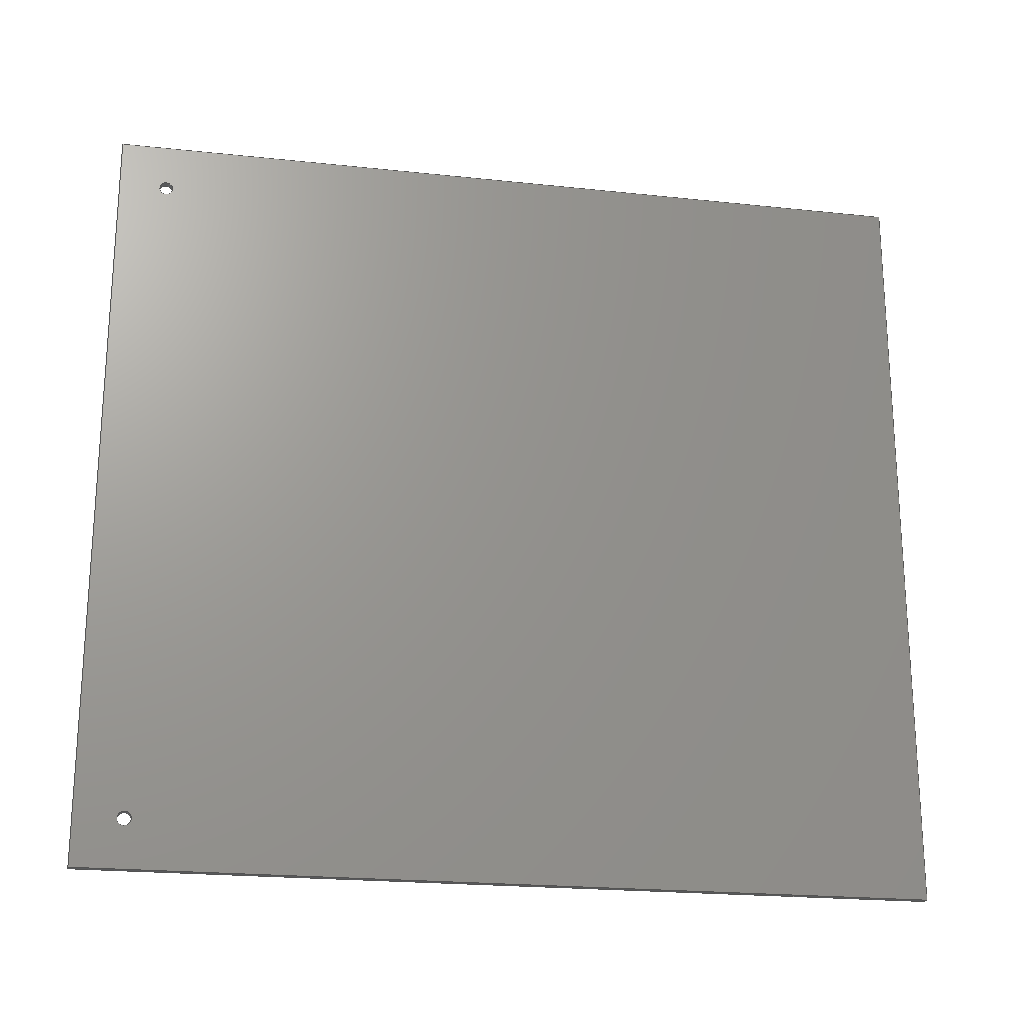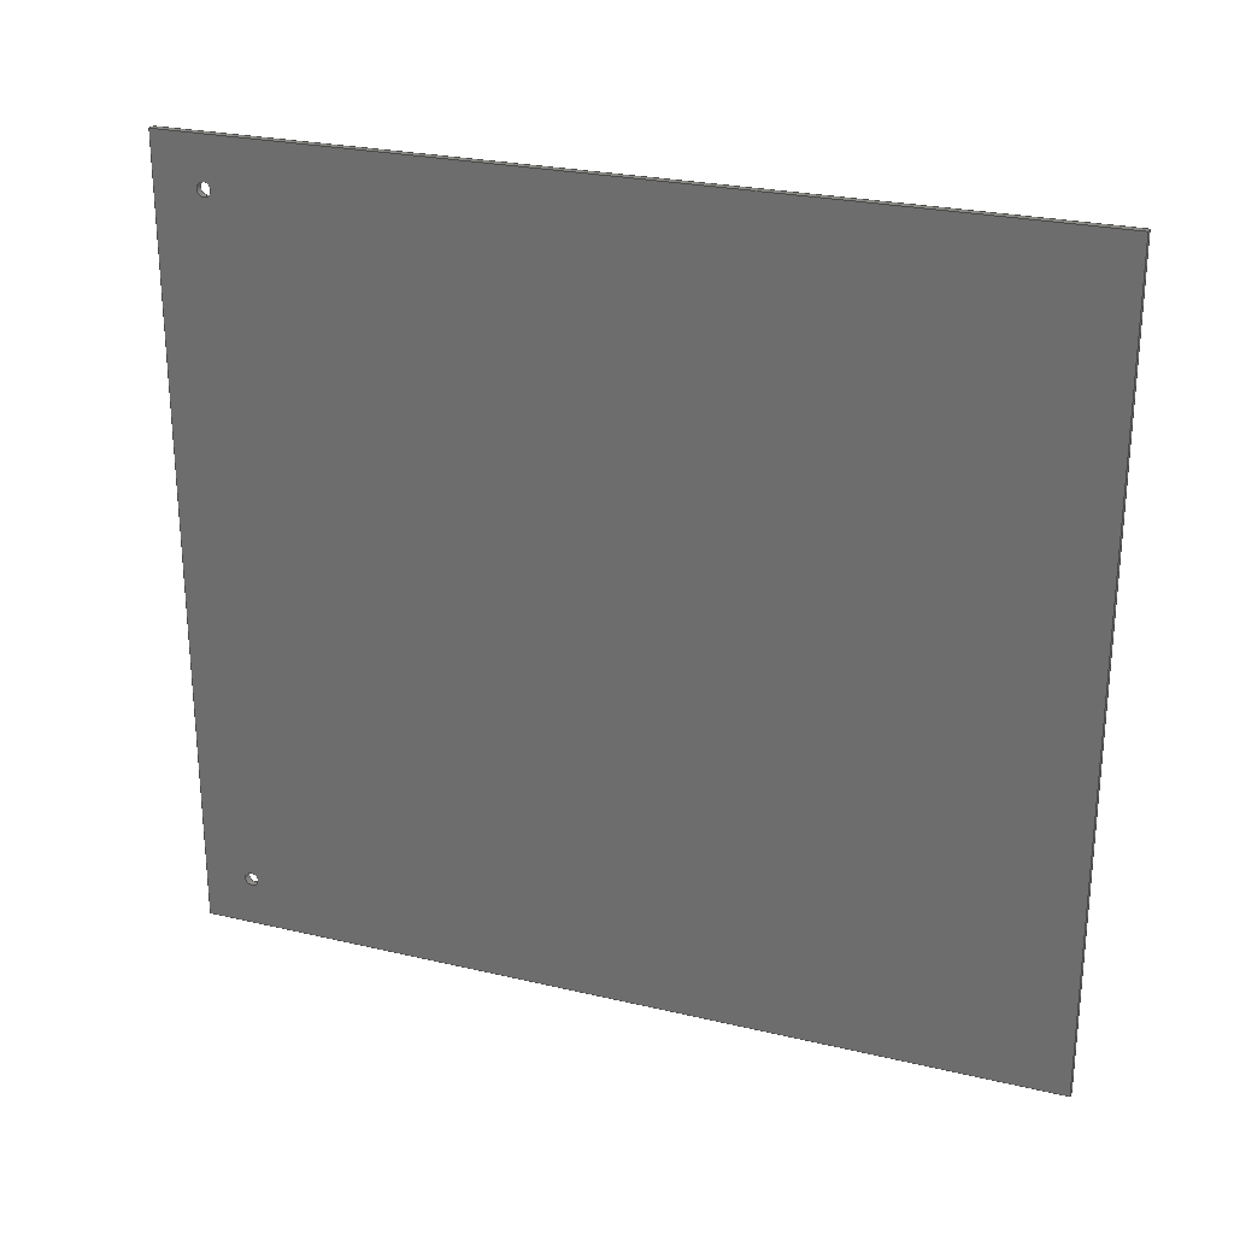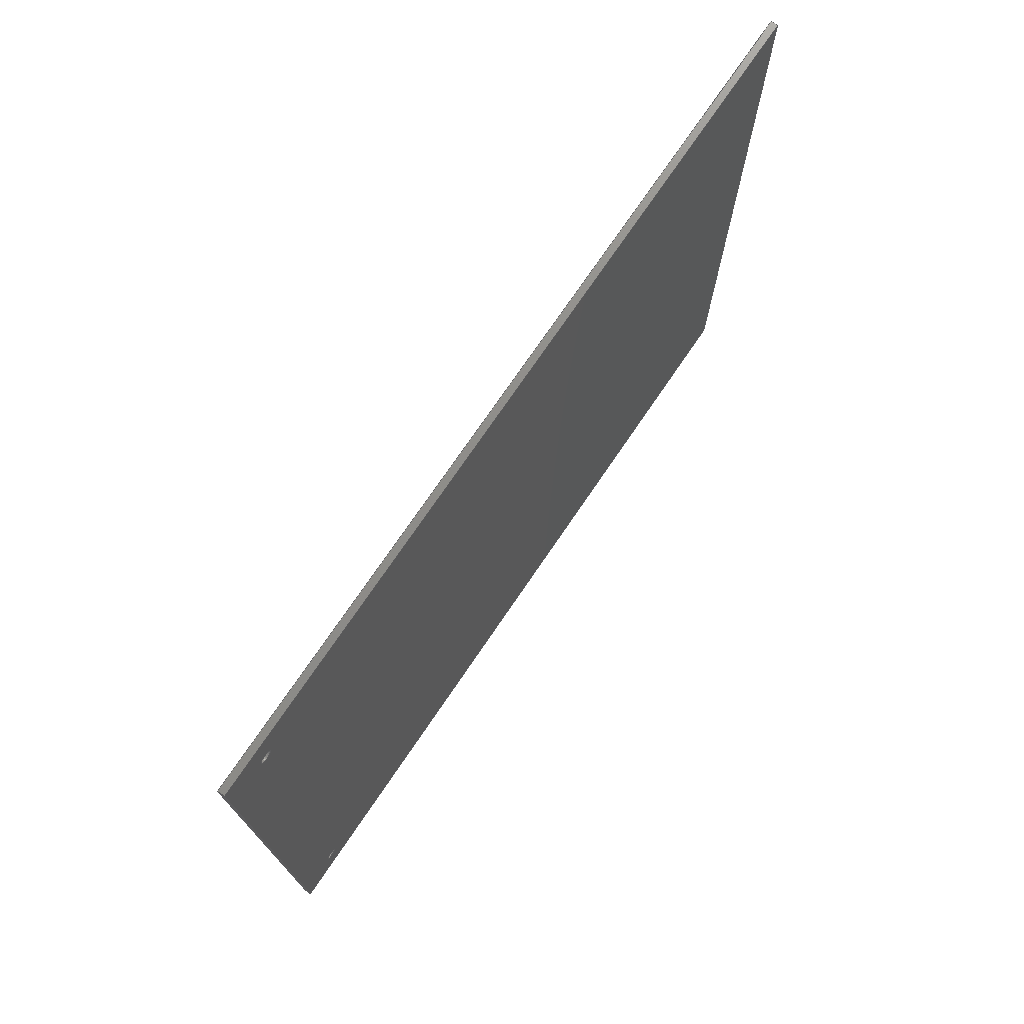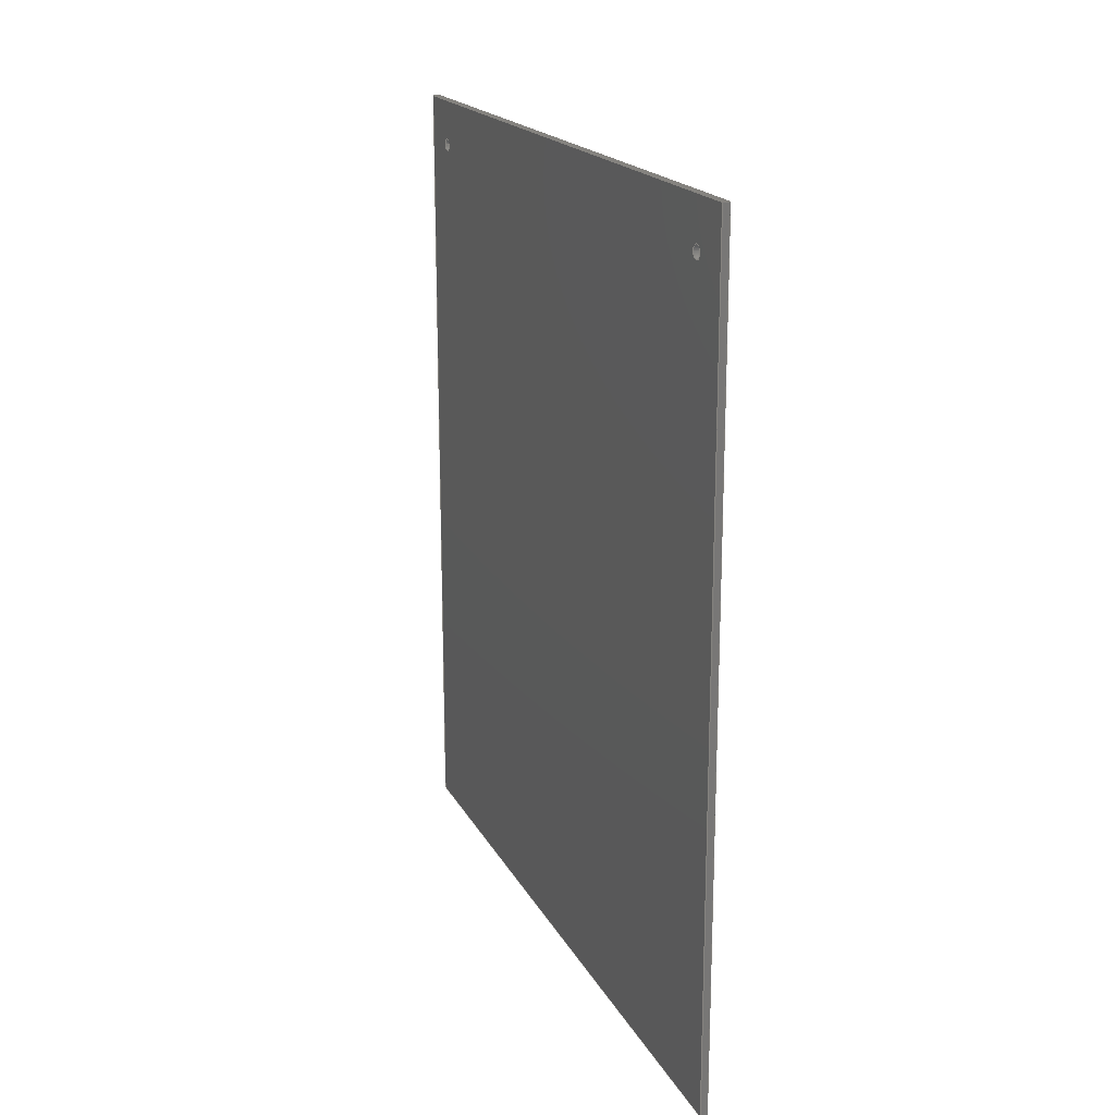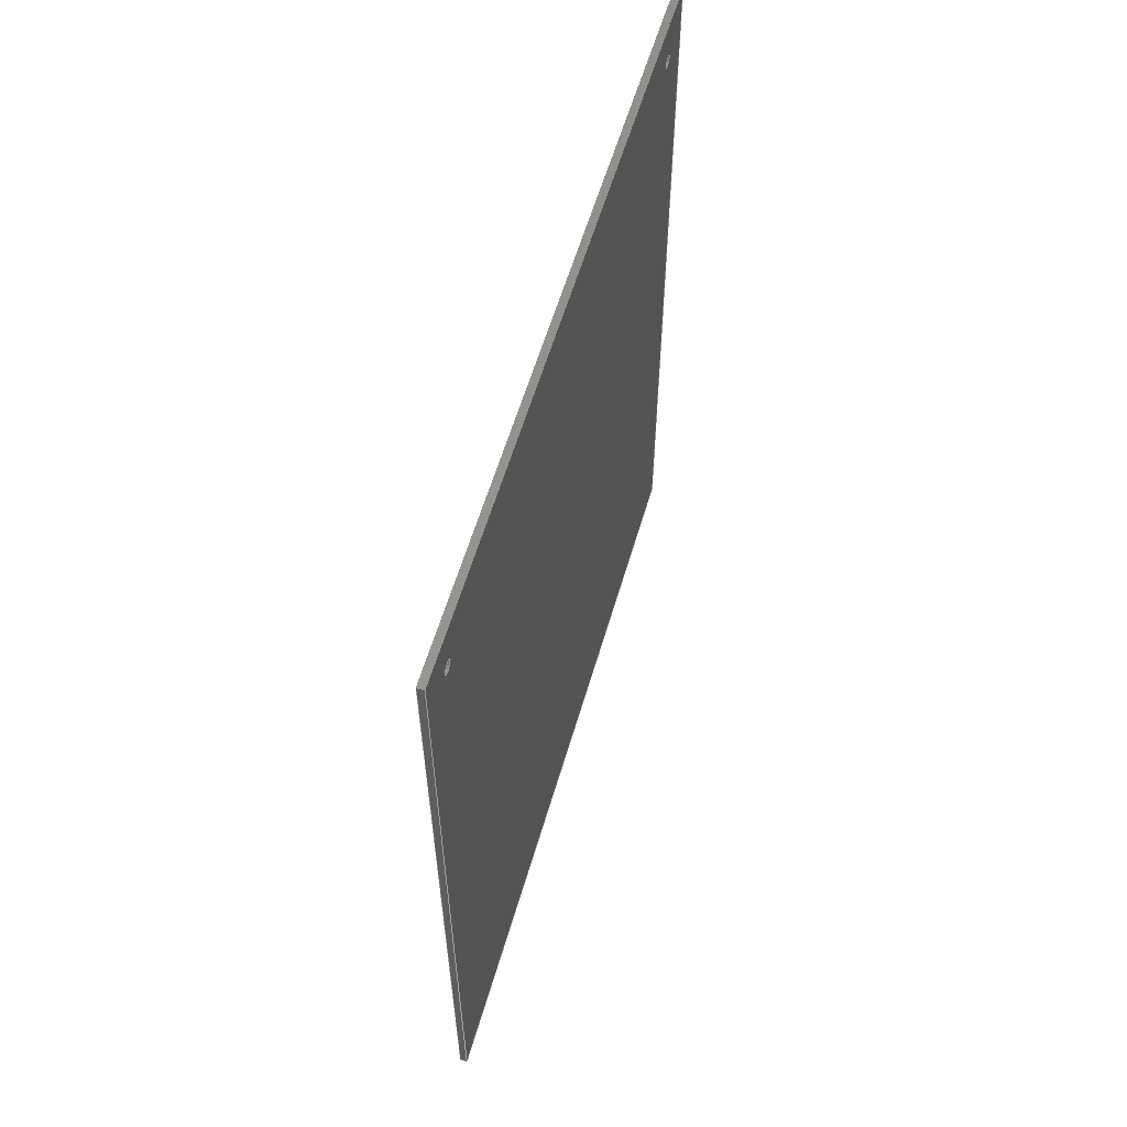
<metadata>
{"format":"step","ext":"stp","renderer":"f3d","projection":"perspective","resolution":1024,"background":"white","views":[{"elev":-21.3,"azim":79.2,"up":"+Y"},{"elev":25.2,"azim":110.9,"up":"+Y"},{"elev":74.1,"azim":34.2,"up":"+Y"},{"elev":18.6,"azim":159.6,"up":"+Z"},{"elev":58.3,"azim":16.2,"up":"+Z"}]}
</metadata>
<code>
ISO-10303-21;
DATA;
#1=MECHANICAL_DESIGN_GEOMETRIC_PRESENTATION_REPRESENTATION('',(#4),#248);
#2=SHAPE_REPRESENTATION_RELATIONSHIP('SRR','None',#258,#3);
#3=ADVANCED_BREP_SHAPE_REPRESENTATION('',(#5),#247);
#4=STYLED_ITEM('',(#268),#5);
#5=MANIFOLD_SOLID_BREP('Solid1',#138);
#6=LINE('',#222,#18);
#7=LINE('',#224,#19);
#8=LINE('',#226,#20);
#9=LINE('',#227,#21);
#10=LINE('',#230,#22);
#11=LINE('',#232,#23);
#12=LINE('',#233,#24);
#13=LINE('',#236,#25);
#14=LINE('',#237,#26);
#15=LINE('',#240,#27);
#16=LINE('',#241,#28);
#17=LINE('',#243,#29);
#18=VECTOR('',#186,39.37);
#19=VECTOR('',#187,39.37);
#20=VECTOR('',#188,39.37);
#21=VECTOR('',#189,39.37);
#22=VECTOR('',#192,39.37);
#23=VECTOR('',#193,39.37);
#24=VECTOR('',#194,39.37);
#25=VECTOR('',#197,39.37);
#26=VECTOR('',#198,39.37);
#27=VECTOR('',#201,39.37);
#28=VECTOR('',#202,39.37);
#29=VECTOR('',#205,39.37);
#30=PLANE('',#164);
#31=PLANE('',#165);
#32=PLANE('',#166);
#33=PLANE('',#167);
#34=PLANE('',#168);
#35=PLANE('',#169);
#36=FACE_BOUND('',#51,.T.);
#37=FACE_BOUND('',#53,.T.);
#38=FACE_BOUND('',#55,.T.);
#39=FACE_BOUND('',#56,.T.);
#40=FACE_BOUND('',#62,.T.);
#41=FACE_BOUND('',#63,.T.);
#42=FACE_OUTER_BOUND('',#50,.T.);
#43=FACE_OUTER_BOUND('',#52,.T.);
#44=FACE_OUTER_BOUND('',#54,.T.);
#45=FACE_OUTER_BOUND('',#57,.T.);
#46=FACE_OUTER_BOUND('',#58,.T.);
#47=FACE_OUTER_BOUND('',#59,.T.);
#48=FACE_OUTER_BOUND('',#60,.T.);
#49=FACE_OUTER_BOUND('',#61,.T.);
#50=EDGE_LOOP('',(#96));
#51=EDGE_LOOP('',(#97));
#52=EDGE_LOOP('',(#98));
#53=EDGE_LOOP('',(#99));
#54=EDGE_LOOP('',(#100,#101,#102,#103));
#55=EDGE_LOOP('',(#104));
#56=EDGE_LOOP('',(#105));
#57=EDGE_LOOP('',(#106,#107,#108,#109));
#58=EDGE_LOOP('',(#110,#111,#112,#113));
#59=EDGE_LOOP('',(#114,#115,#116,#117));
#60=EDGE_LOOP('',(#118,#119,#120,#121));
#61=EDGE_LOOP('',(#122,#123,#124,#125));
#62=EDGE_LOOP('',(#126));
#63=EDGE_LOOP('',(#127));
#64=CIRCLE('',#159,0.125);
#65=CIRCLE('',#160,0.125);
#66=CIRCLE('',#162,0.125);
#67=CIRCLE('',#163,0.125);
#68=VERTEX_POINT('',#210);
#69=VERTEX_POINT('',#212);
#70=VERTEX_POINT('',#215);
#71=VERTEX_POINT('',#217);
#72=VERTEX_POINT('',#220);
#73=VERTEX_POINT('',#221);
#74=VERTEX_POINT('',#223);
#75=VERTEX_POINT('',#225);
#76=VERTEX_POINT('',#229);
#77=VERTEX_POINT('',#231);
#78=VERTEX_POINT('',#235);
#79=VERTEX_POINT('',#239);
#80=EDGE_CURVE('',#68,#68,#64,.T.);
#81=EDGE_CURVE('',#69,#69,#65,.T.);
#82=EDGE_CURVE('',#70,#70,#66,.T.);
#83=EDGE_CURVE('',#71,#71,#67,.T.);
#84=EDGE_CURVE('',#72,#73,#6,.T.);
#85=EDGE_CURVE('',#73,#74,#7,.T.);
#86=EDGE_CURVE('',#74,#75,#8,.T.);
#87=EDGE_CURVE('',#75,#72,#9,.T.);
#88=EDGE_CURVE('',#73,#76,#10,.T.);
#89=EDGE_CURVE('',#76,#77,#11,.T.);
#90=EDGE_CURVE('',#77,#74,#12,.T.);
#91=EDGE_CURVE('',#78,#72,#13,.T.);
#92=EDGE_CURVE('',#76,#78,#14,.T.);
#93=EDGE_CURVE('',#75,#79,#15,.T.);
#94=EDGE_CURVE('',#79,#78,#16,.T.);
#95=EDGE_CURVE('',#77,#79,#17,.T.);
#96=ORIENTED_EDGE('',*,*,#80,.F.);
#97=ORIENTED_EDGE('',*,*,#81,.F.);
#98=ORIENTED_EDGE('',*,*,#82,.F.);
#99=ORIENTED_EDGE('',*,*,#83,.F.);
#100=ORIENTED_EDGE('',*,*,#84,.T.);
#101=ORIENTED_EDGE('',*,*,#85,.T.);
#102=ORIENTED_EDGE('',*,*,#86,.T.);
#103=ORIENTED_EDGE('',*,*,#87,.T.);
#104=ORIENTED_EDGE('',*,*,#83,.T.);
#105=ORIENTED_EDGE('',*,*,#81,.T.);
#106=ORIENTED_EDGE('',*,*,#85,.F.);
#107=ORIENTED_EDGE('',*,*,#88,.T.);
#108=ORIENTED_EDGE('',*,*,#89,.T.);
#109=ORIENTED_EDGE('',*,*,#90,.T.);
#110=ORIENTED_EDGE('',*,*,#88,.F.);
#111=ORIENTED_EDGE('',*,*,#84,.F.);
#112=ORIENTED_EDGE('',*,*,#91,.F.);
#113=ORIENTED_EDGE('',*,*,#92,.F.);
#114=ORIENTED_EDGE('',*,*,#87,.F.);
#115=ORIENTED_EDGE('',*,*,#93,.T.);
#116=ORIENTED_EDGE('',*,*,#94,.T.);
#117=ORIENTED_EDGE('',*,*,#91,.T.);
#118=ORIENTED_EDGE('',*,*,#86,.F.);
#119=ORIENTED_EDGE('',*,*,#90,.F.);
#120=ORIENTED_EDGE('',*,*,#95,.T.);
#121=ORIENTED_EDGE('',*,*,#93,.F.);
#122=ORIENTED_EDGE('',*,*,#89,.F.);
#123=ORIENTED_EDGE('',*,*,#92,.T.);
#124=ORIENTED_EDGE('',*,*,#94,.F.);
#125=ORIENTED_EDGE('',*,*,#95,.F.);
#126=ORIENTED_EDGE('',*,*,#82,.T.);
#127=ORIENTED_EDGE('',*,*,#80,.T.);
#128=CYLINDRICAL_SURFACE('',#158,0.125);
#129=CYLINDRICAL_SURFACE('',#161,0.125);
#130=ADVANCED_FACE('',(#42,#36),#128,.F.);
#131=ADVANCED_FACE('',(#43,#37),#129,.F.);
#132=ADVANCED_FACE('',(#44,#38,#39),#30,.T.);
#133=ADVANCED_FACE('',(#45),#31,.T.);
#134=ADVANCED_FACE('',(#46),#32,.F.);
#135=ADVANCED_FACE('',(#47),#33,.T.);
#136=ADVANCED_FACE('',(#48),#34,.T.);
#137=ADVANCED_FACE('',(#49,#40,#41),#35,.F.);
#138=CLOSED_SHELL('',(#130,#131,#132,#133,#134,#135,#136,#137));
#139=DERIVED_UNIT_ELEMENT(#141,0);
#140=DERIVED_UNIT_ELEMENT(#252,0);
#141=(
MASS_UNIT()
NAMED_UNIT(*)
SI_UNIT($,.GRAM.)
);
#142=DERIVED_UNIT((#139,#140));
#143=MEASURE_REPRESENTATION_ITEM('density measure',
POSITIVE_RATIO_MEASURE(1),#142);
#144=PROPERTY_DEFINITION_REPRESENTATION(#149,#146);
#145=PROPERTY_DEFINITION_REPRESENTATION(#150,#147);
#146=REPRESENTATION('material name',(#148),#247);
#147=REPRESENTATION('density',(#143),#247);
#148=DESCRIPTIVE_REPRESENTATION_ITEM('Generic','Generic');
#149=PROPERTY_DEFINITION('material property','material name',#260);
#150=PROPERTY_DEFINITION('material property','density of part',#260);
#151=DATE_TIME_ROLE('creation_date');
#152=APPLIED_DATE_AND_TIME_ASSIGNMENT(#153,#151,(#260));
#153=DATE_AND_TIME(#154,#155);
#154=CALENDAR_DATE(2017,19,12);
#155=LOCAL_TIME(17,47,20,#156);
#156=COORDINATED_UNIVERSAL_TIME_OFFSET(0,0,.BEHIND.);
#157=AXIS2_PLACEMENT_3D('placement',#208,#170,#171);
#158=AXIS2_PLACEMENT_3D('',#209,#172,#173);
#159=AXIS2_PLACEMENT_3D('',#211,#174,#175);
#160=AXIS2_PLACEMENT_3D('',#213,#176,#177);
#161=AXIS2_PLACEMENT_3D('',#214,#178,#179);
#162=AXIS2_PLACEMENT_3D('',#216,#180,#181);
#163=AXIS2_PLACEMENT_3D('',#218,#182,#183);
#164=AXIS2_PLACEMENT_3D('',#219,#184,#185);
#165=AXIS2_PLACEMENT_3D('',#228,#190,#191);
#166=AXIS2_PLACEMENT_3D('',#234,#195,#196);
#167=AXIS2_PLACEMENT_3D('',#238,#199,#200);
#168=AXIS2_PLACEMENT_3D('',#242,#203,#204);
#169=AXIS2_PLACEMENT_3D('',#244,#206,#207);
#170=DIRECTION('axis',(0,0,1));
#171=DIRECTION('refdir',(1,0,0));
#172=DIRECTION('center_axis',(-1,-1.837e-16,0));
#173=DIRECTION('ref_axis',(1.837e-16,-1,0));
#174=DIRECTION('center_axis',(-1,-1.837e-16,0));
#175=DIRECTION('ref_axis',(1.837e-16,-1,0));
#176=DIRECTION('center_axis',(1,1.837e-16,0));
#177=DIRECTION('ref_axis',(1.837e-16,-1,0));
#178=DIRECTION('center_axis',(-1,-1.837e-16,0));
#179=DIRECTION('ref_axis',(1.837e-16,-1,0));
#180=DIRECTION('center_axis',(-1,-1.837e-16,0));
#181=DIRECTION('ref_axis',(1.837e-16,-1,0));
#182=DIRECTION('center_axis',(1,1.837e-16,0));
#183=DIRECTION('ref_axis',(1.837e-16,-1,0));
#184=DIRECTION('center_axis',(-1,-1.837e-16,0));
#185=DIRECTION('ref_axis',(1.837e-16,-1,0));
#186=DIRECTION('',(0,0,1));
#187=DIRECTION('',(-1.837e-16,1,0));
#188=DIRECTION('',(0,0,-1));
#189=DIRECTION('',(1.837e-16,-1,0));
#190=DIRECTION('center_axis',(0,0,1));
#191=DIRECTION('ref_axis',(1,0,0));
#192=DIRECTION('',(1,0,0));
#193=DIRECTION('',(0,1,0));
#194=DIRECTION('',(-1,0,0));
#195=DIRECTION('center_axis',(-1.837e-16,1,0));
#196=DIRECTION('ref_axis',(-1,-1.837e-16,0));
#197=DIRECTION('',(-1,-1.837e-16,0));
#198=DIRECTION('',(0,0,-1));
#199=DIRECTION('center_axis',(0,0,-1));
#200=DIRECTION('ref_axis',(-1,0,0));
#201=DIRECTION('',(1,0,0));
#202=DIRECTION('',(0,-1,0));
#203=DIRECTION('center_axis',(-1.837e-16,1,-1.837e-16));
#204=DIRECTION('ref_axis',(0,1.837e-16,1));
#205=DIRECTION('',(0,-1.837e-16,-1));
#206=DIRECTION('center_axis',(-1,-1.837e-16,0));
#207=DIRECTION('ref_axis',(1.837e-16,-1,0));
#208=CARTESIAN_POINT('',(0,0,0));
#209=CARTESIAN_POINT('Origin',(25.97,-0.7911,59));
#210=CARTESIAN_POINT('',(26.1,-0.9161,59));
#211=CARTESIAN_POINT('Origin',(26.1,-0.7911,59));
#212=CARTESIAN_POINT('',(25.97,-0.9161,59));
#213=CARTESIAN_POINT('Origin',(25.97,-0.7911,59));
#214=CARTESIAN_POINT('Origin',(25.97,11.46,59));
#215=CARTESIAN_POINT('',(26.1,11.33,59));
#216=CARTESIAN_POINT('Origin',(26.1,11.46,59));
#217=CARTESIAN_POINT('',(25.97,11.33,59));
#218=CARTESIAN_POINT('Origin',(25.97,11.46,59));
#219=CARTESIAN_POINT('Origin',(25.97,5.334,52.25));
#220=CARTESIAN_POINT('',(25.97,-1.666,44.63));
#221=CARTESIAN_POINT('',(25.97,-1.666,59.88));
#222=CARTESIAN_POINT('',(25.97,-1.666,52.25));
#223=CARTESIAN_POINT('',(25.97,12.33,59.88));
#224=CARTESIAN_POINT('',(25.97,5.334,59.88));
#225=CARTESIAN_POINT('',(25.97,12.33,44.63));
#226=CARTESIAN_POINT('',(25.97,12.33,52.25));
#227=CARTESIAN_POINT('',(25.97,5.334,44.63));
#228=CARTESIAN_POINT('Origin',(25.97,5.334,59.88));
#229=CARTESIAN_POINT('',(26.1,-1.666,59.88));
#230=CARTESIAN_POINT('',(25.97,-1.666,59.88));
#231=CARTESIAN_POINT('',(26.1,12.33,59.88));
#232=CARTESIAN_POINT('',(26.1,5.334,59.88));
#233=CARTESIAN_POINT('',(25.97,12.33,59.88));
#234=CARTESIAN_POINT('Origin',(25.97,-1.666,52.88));
#235=CARTESIAN_POINT('',(26.1,-1.666,44.63));
#236=CARTESIAN_POINT('',(25.97,-1.666,44.63));
#237=CARTESIAN_POINT('',(26.1,-1.666,52.88));
#238=CARTESIAN_POINT('Origin',(25.97,1.005,44.63));
#239=CARTESIAN_POINT('',(26.1,12.33,44.63));
#240=CARTESIAN_POINT('',(25.97,12.33,44.63));
#241=CARTESIAN_POINT('',(26.1,1.005,44.63));
#242=CARTESIAN_POINT('Origin',(25.97,12.33,52.88));
#243=CARTESIAN_POINT('',(26.1,12.33,52.88));
#244=CARTESIAN_POINT('Origin',(26.1,5.334,52.25));
#245=UNCERTAINTY_MEASURE_WITH_UNIT(LENGTH_MEASURE(0.0003937),
#250,'DISTANCE_ACCURACY_VALUE',
'Maximum model space distance between geometric entities at asserted c
onnectivities');
#246=UNCERTAINTY_MEASURE_WITH_UNIT(LENGTH_MEASURE(0.0003937),
#250,'DISTANCE_ACCURACY_VALUE',
'Maximum model space distance between geometric entities at asserted c
onnectivities');
#247=(
GEOMETRIC_REPRESENTATION_CONTEXT(3)
GLOBAL_UNCERTAINTY_ASSIGNED_CONTEXT((#245))
GLOBAL_UNIT_ASSIGNED_CONTEXT((#250,#255,#254))
REPRESENTATION_CONTEXT('','3D')
);
#248=(
GEOMETRIC_REPRESENTATION_CONTEXT(3)
GLOBAL_UNCERTAINTY_ASSIGNED_CONTEXT((#246))
GLOBAL_UNIT_ASSIGNED_CONTEXT((#250,#255,#254))
REPRESENTATION_CONTEXT('','3D')
);
#249=DIMENSIONAL_EXPONENTS(1,0,0,0,0,0,0);
#250=(
CONVERSION_BASED_UNIT('inch',#253)
LENGTH_UNIT()
NAMED_UNIT(#249)
);
#251=(
LENGTH_UNIT()
NAMED_UNIT(*)
SI_UNIT(.MILLI.,.METRE.)
);
#252=(
LENGTH_UNIT()
NAMED_UNIT(*)
SI_UNIT(.CENTI.,.METRE.)
);
#253=LENGTH_MEASURE_WITH_UNIT(LENGTH_MEASURE(25.4),#251);
#254=(
NAMED_UNIT(*)
SI_UNIT($,.STERADIAN.)
SOLID_ANGLE_UNIT()
);
#255=(
NAMED_UNIT(*)
PLANE_ANGLE_UNIT()
SI_UNIT($,.RADIAN.)
);
#256=SHAPE_DEFINITION_REPRESENTATION(#257,#258);
#257=PRODUCT_DEFINITION_SHAPE('',$,#260);
#258=SHAPE_REPRESENTATION('',(#157),#247);
#259=PRODUCT_DEFINITION_CONTEXT('part definition',#264,'design');
#260=PRODUCT_DEFINITION('GE-18031_Blue','GE-18031_Blue',#261,#259);
#261=PRODUCT_DEFINITION_FORMATION('ANY',$,#266);
#262=PRODUCT_RELATED_PRODUCT_CATEGORY('GE-18031_Blue','GE-18031_Blue',(#266));
#263=APPLICATION_PROTOCOL_DEFINITION('international standard',
'automotive_design',2009,#264);
#264=APPLICATION_CONTEXT(
'Core Data for Automotive Mechanical Design Process');
#265=PRODUCT_CONTEXT('part definition',#264,'mechanical');
#266=PRODUCT('GE-18031_Blue','GE-18031_Blue',$,(#265));
#267=PRESENTATION_STYLE_ASSIGNMENT((#269));
#268=PRESENTATION_STYLE_ASSIGNMENT((#270));
#269=SURFACE_STYLE_USAGE(.BOTH.,#271);
#270=SURFACE_STYLE_USAGE(.BOTH.,#272);
#271=SURFACE_SIDE_STYLE('',(#273));
#272=SURFACE_SIDE_STYLE('',(#274));
#273=SURFACE_STYLE_FILL_AREA(#275);
#274=SURFACE_STYLE_FILL_AREA(#276);
#275=FILL_AREA_STYLE('',(#277));
#276=FILL_AREA_STYLE('',(#278));
#277=FILL_AREA_STYLE_COLOUR('',#279);
#278=FILL_AREA_STYLE_COLOUR('',#280);
#279=COLOUR_RGB('',0.749,0.749,0.749);
#280=COLOUR_RGB('',0.007843,0.2392,0.8235);
ENDSEC;
END-ISO-10303-21;

</code>
